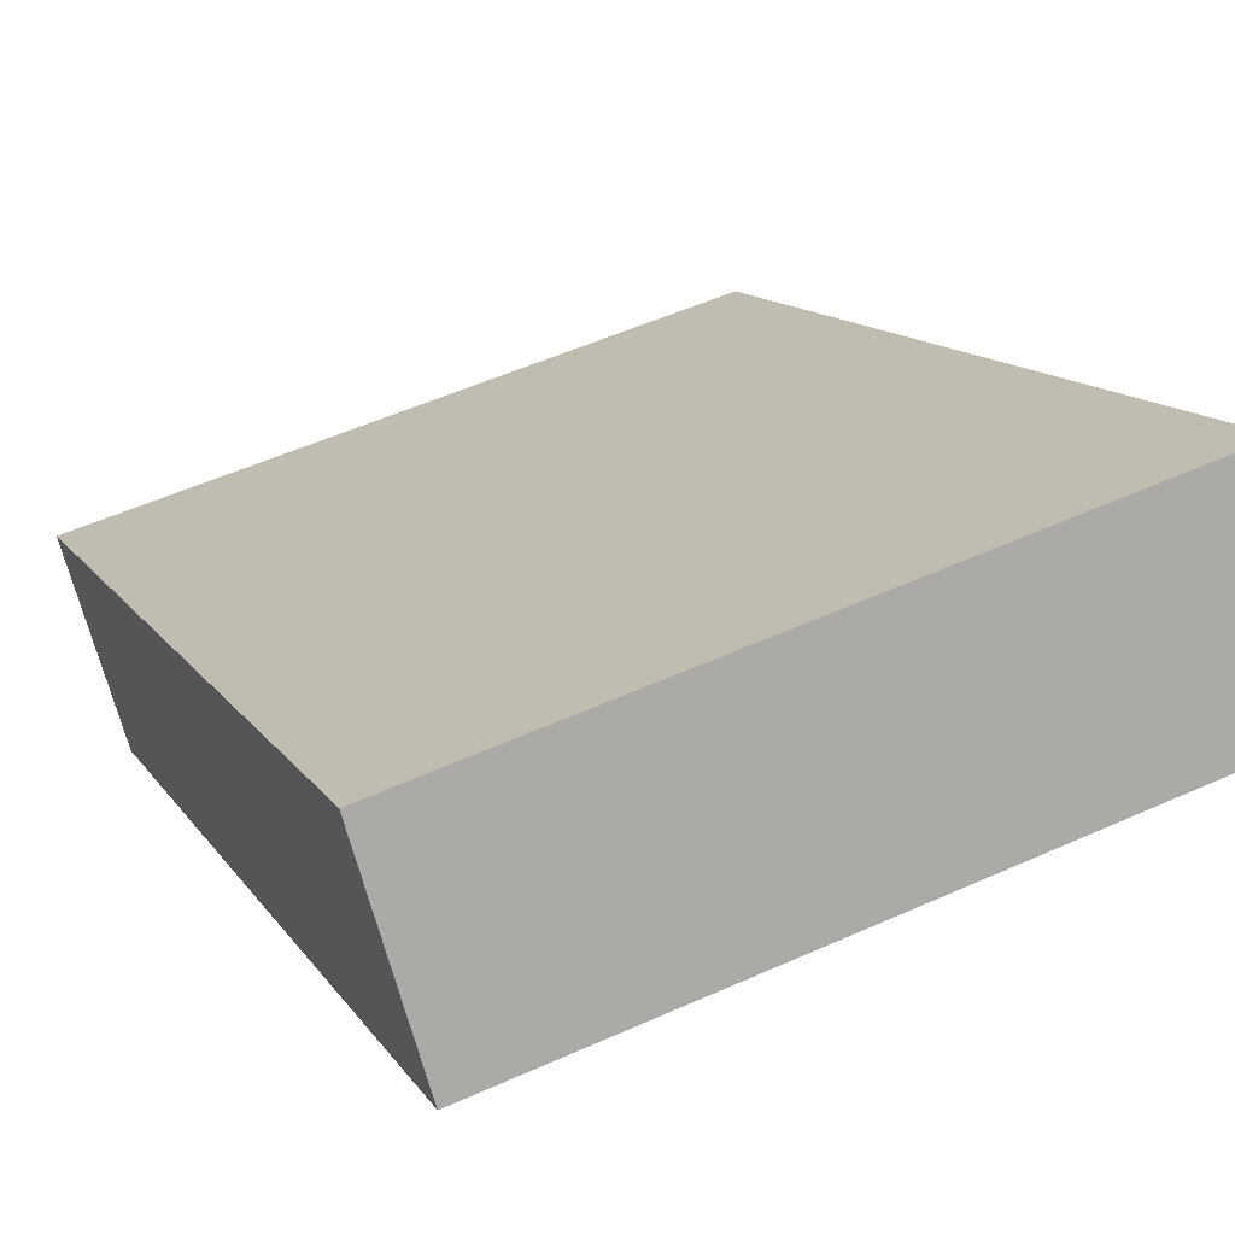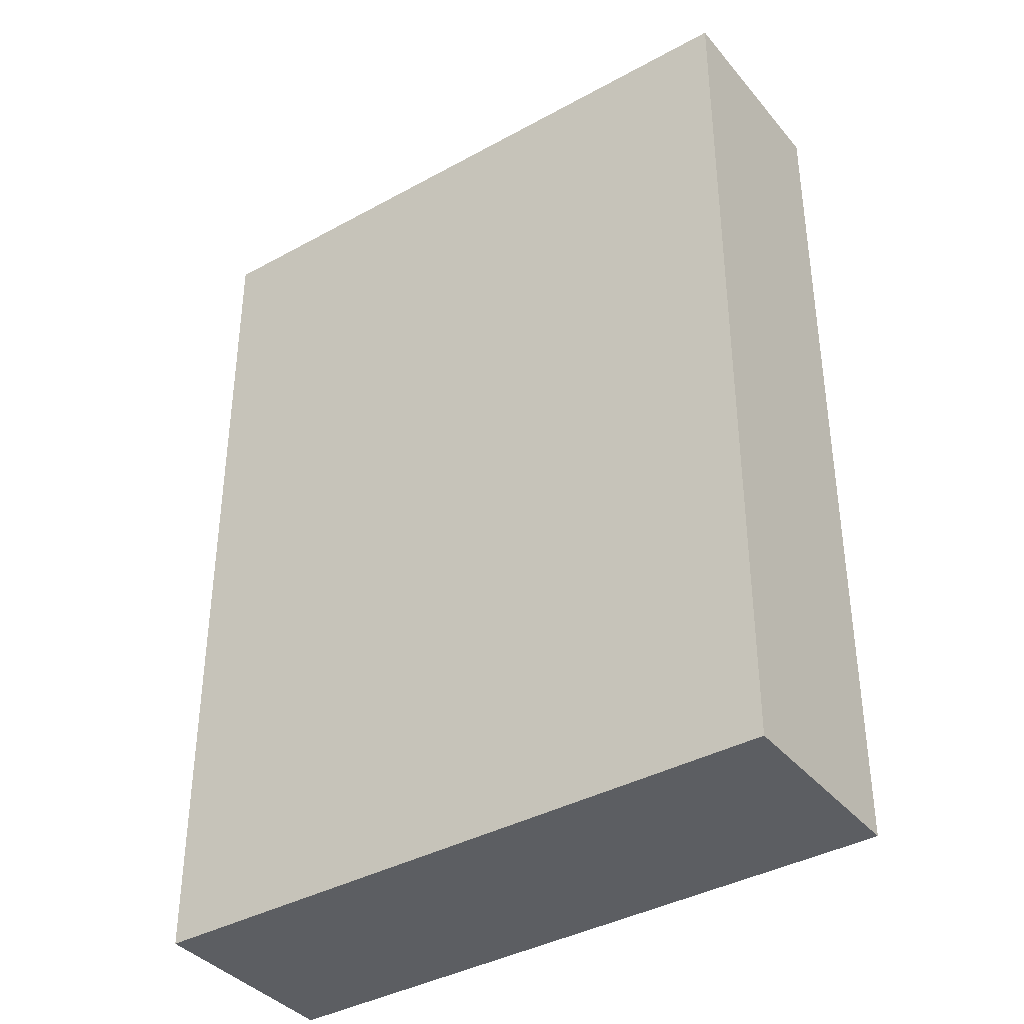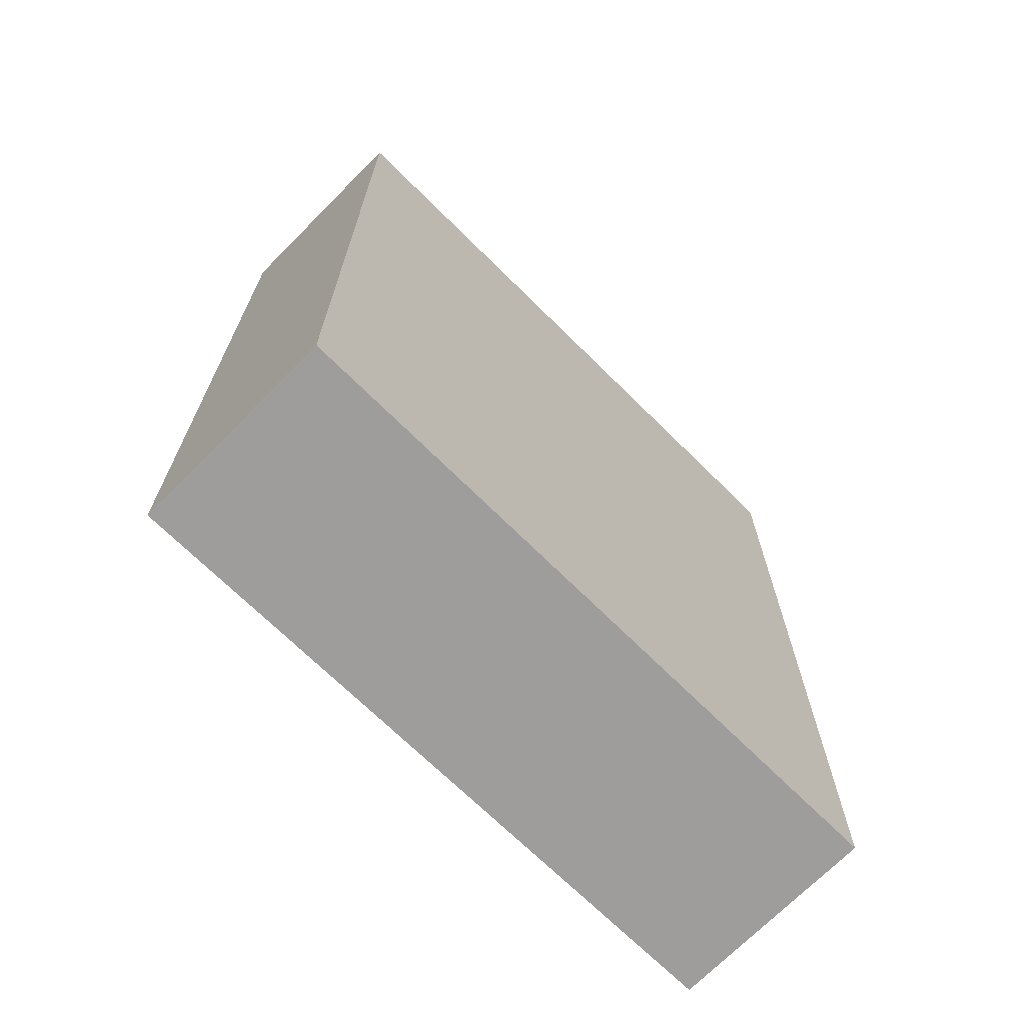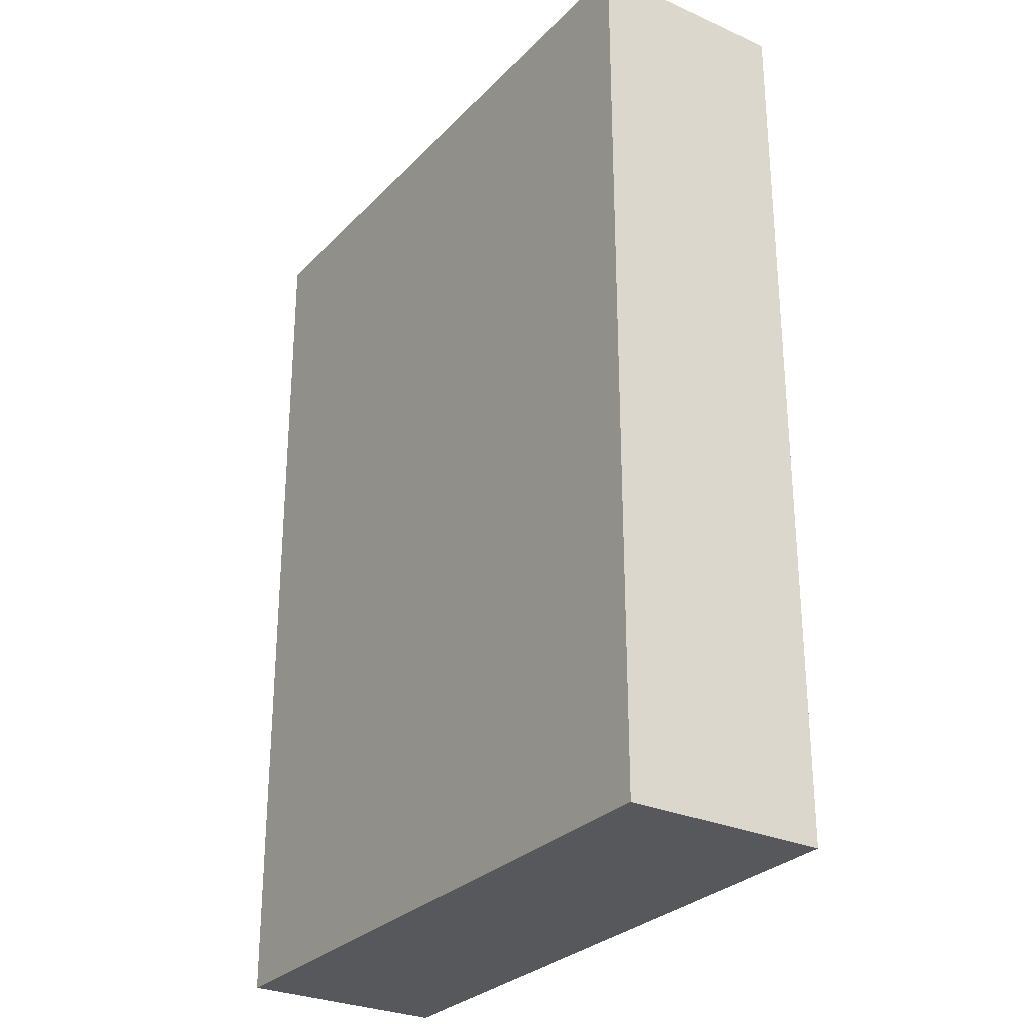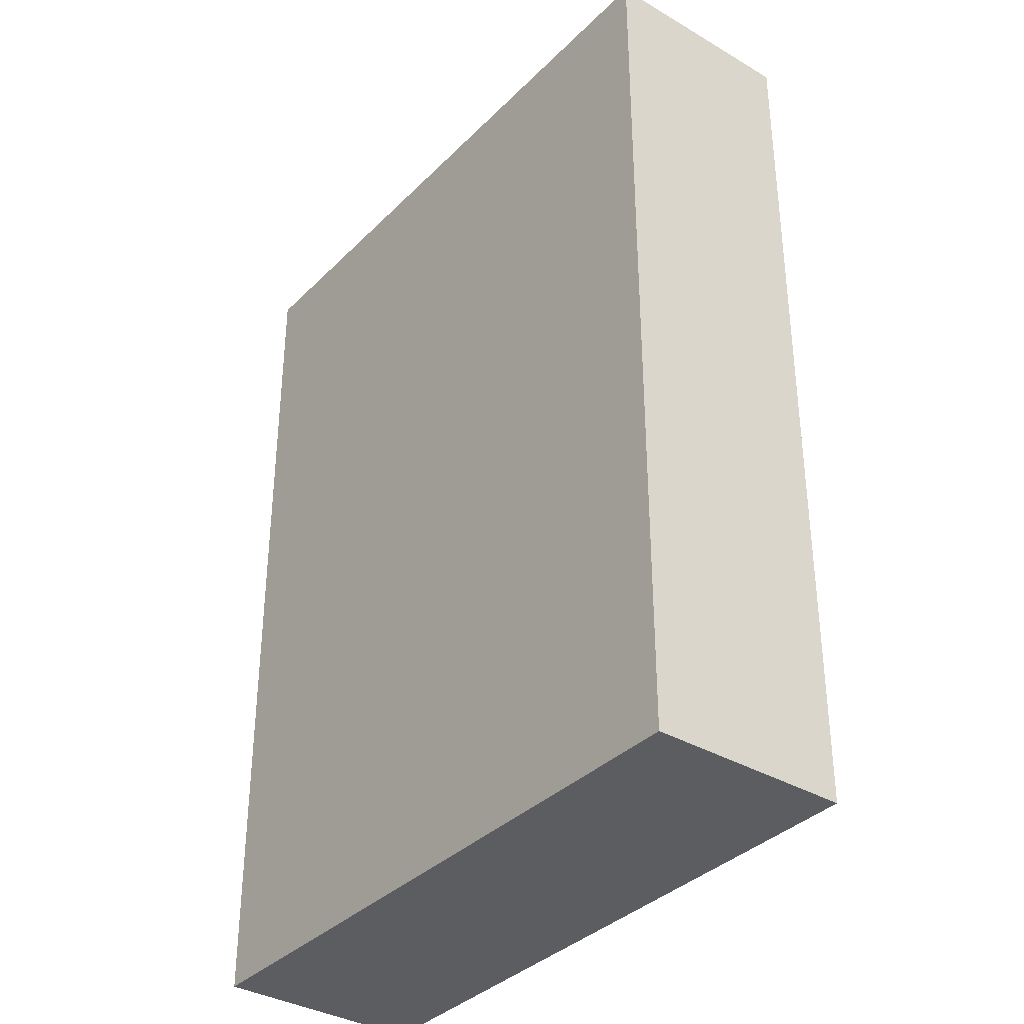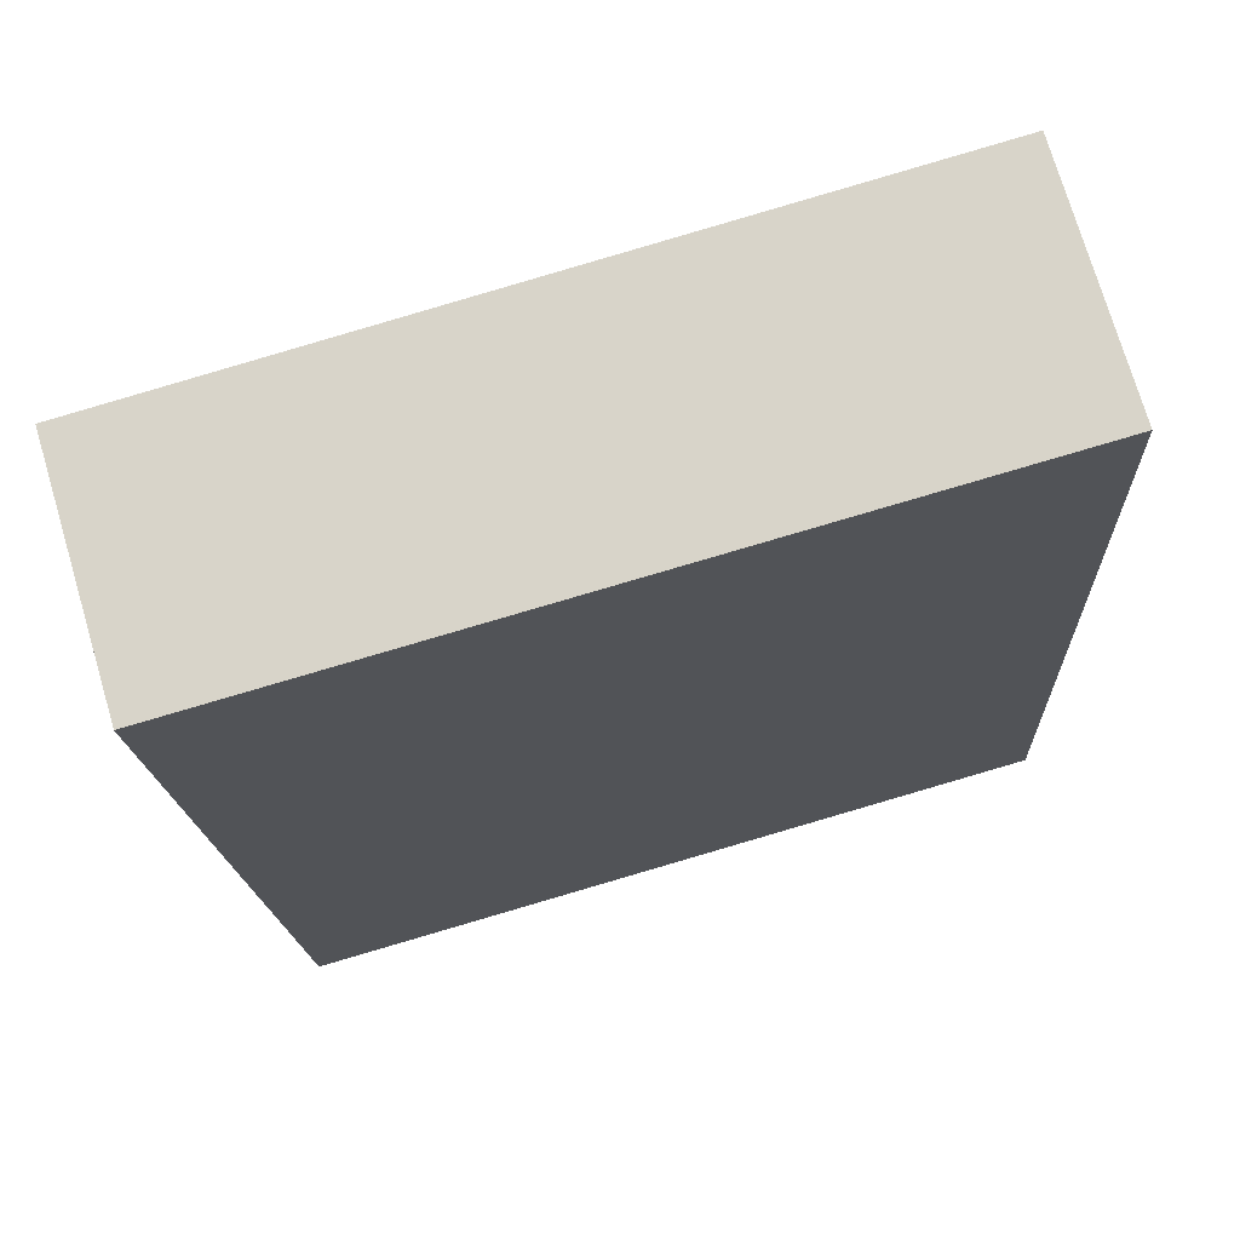
<metadata>
{"format":"obj","ext":"obj","renderer":"f3d","projection":"perspective","resolution":1024,"background":"white","views":[{"elev":12.4,"azim":159.4,"up":"+Z"},{"elev":-38.2,"azim":51.4,"up":"+Y"},{"elev":-70.7,"azim":-28.3,"up":"+Y"},{"elev":-28.4,"azim":72.5,"up":"+Y"},{"elev":-35.6,"azim":68.6,"up":"+Y"},{"elev":-15.5,"azim":-177.6,"up":"+Z"}]}
</metadata>
<code>
v  4.997 7.163 -1.442
v  0.468 7.163 1.583
v  5.455 7.163 0.111
v  0 7.163 4.386e-16
v  5.455 -6.797e-18 0.111
v  4.997 8.83e-17 -1.442
v  0 0 0
v  0.468 -9.693e-17 1.583
g defaultobject
f 1 2 3
f 2 1 4
f 5 1 3
f 1 5 6
f 6 4 1
f 4 6 7
f 7 2 4
f 2 7 8
f 8 3 2
f 3 8 5
f 5 7 6
f 7 5 8

</code>
